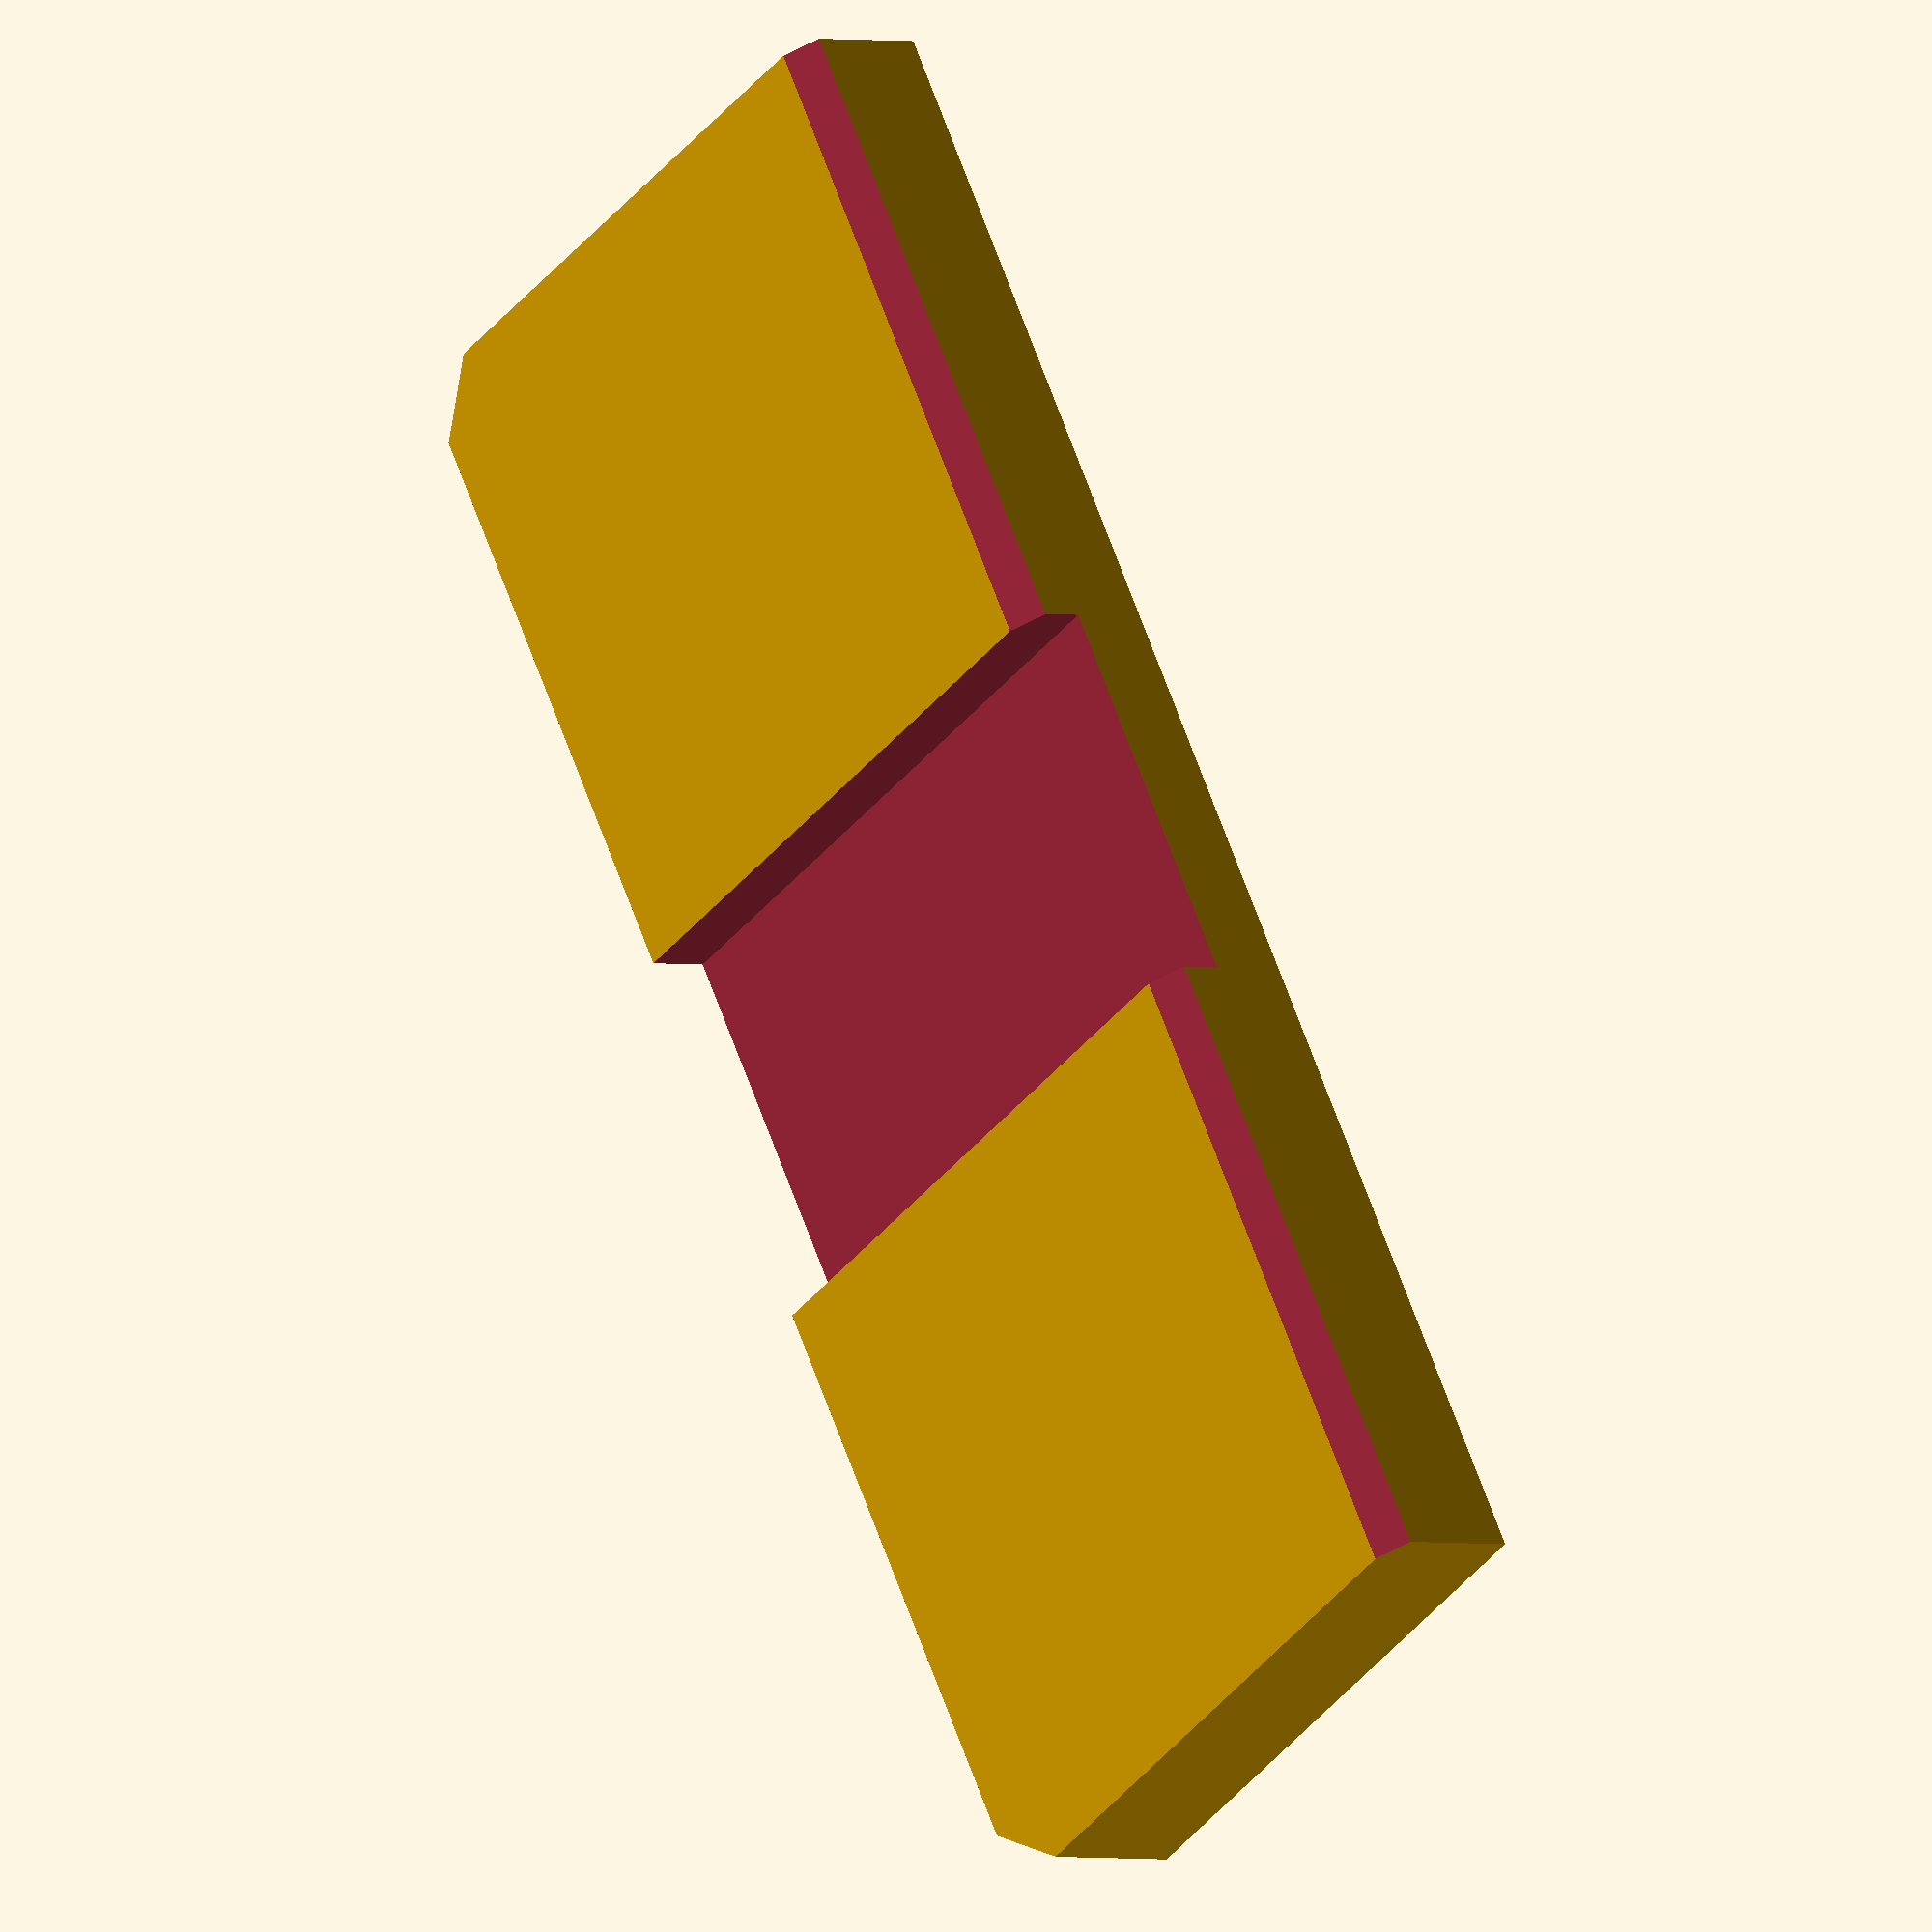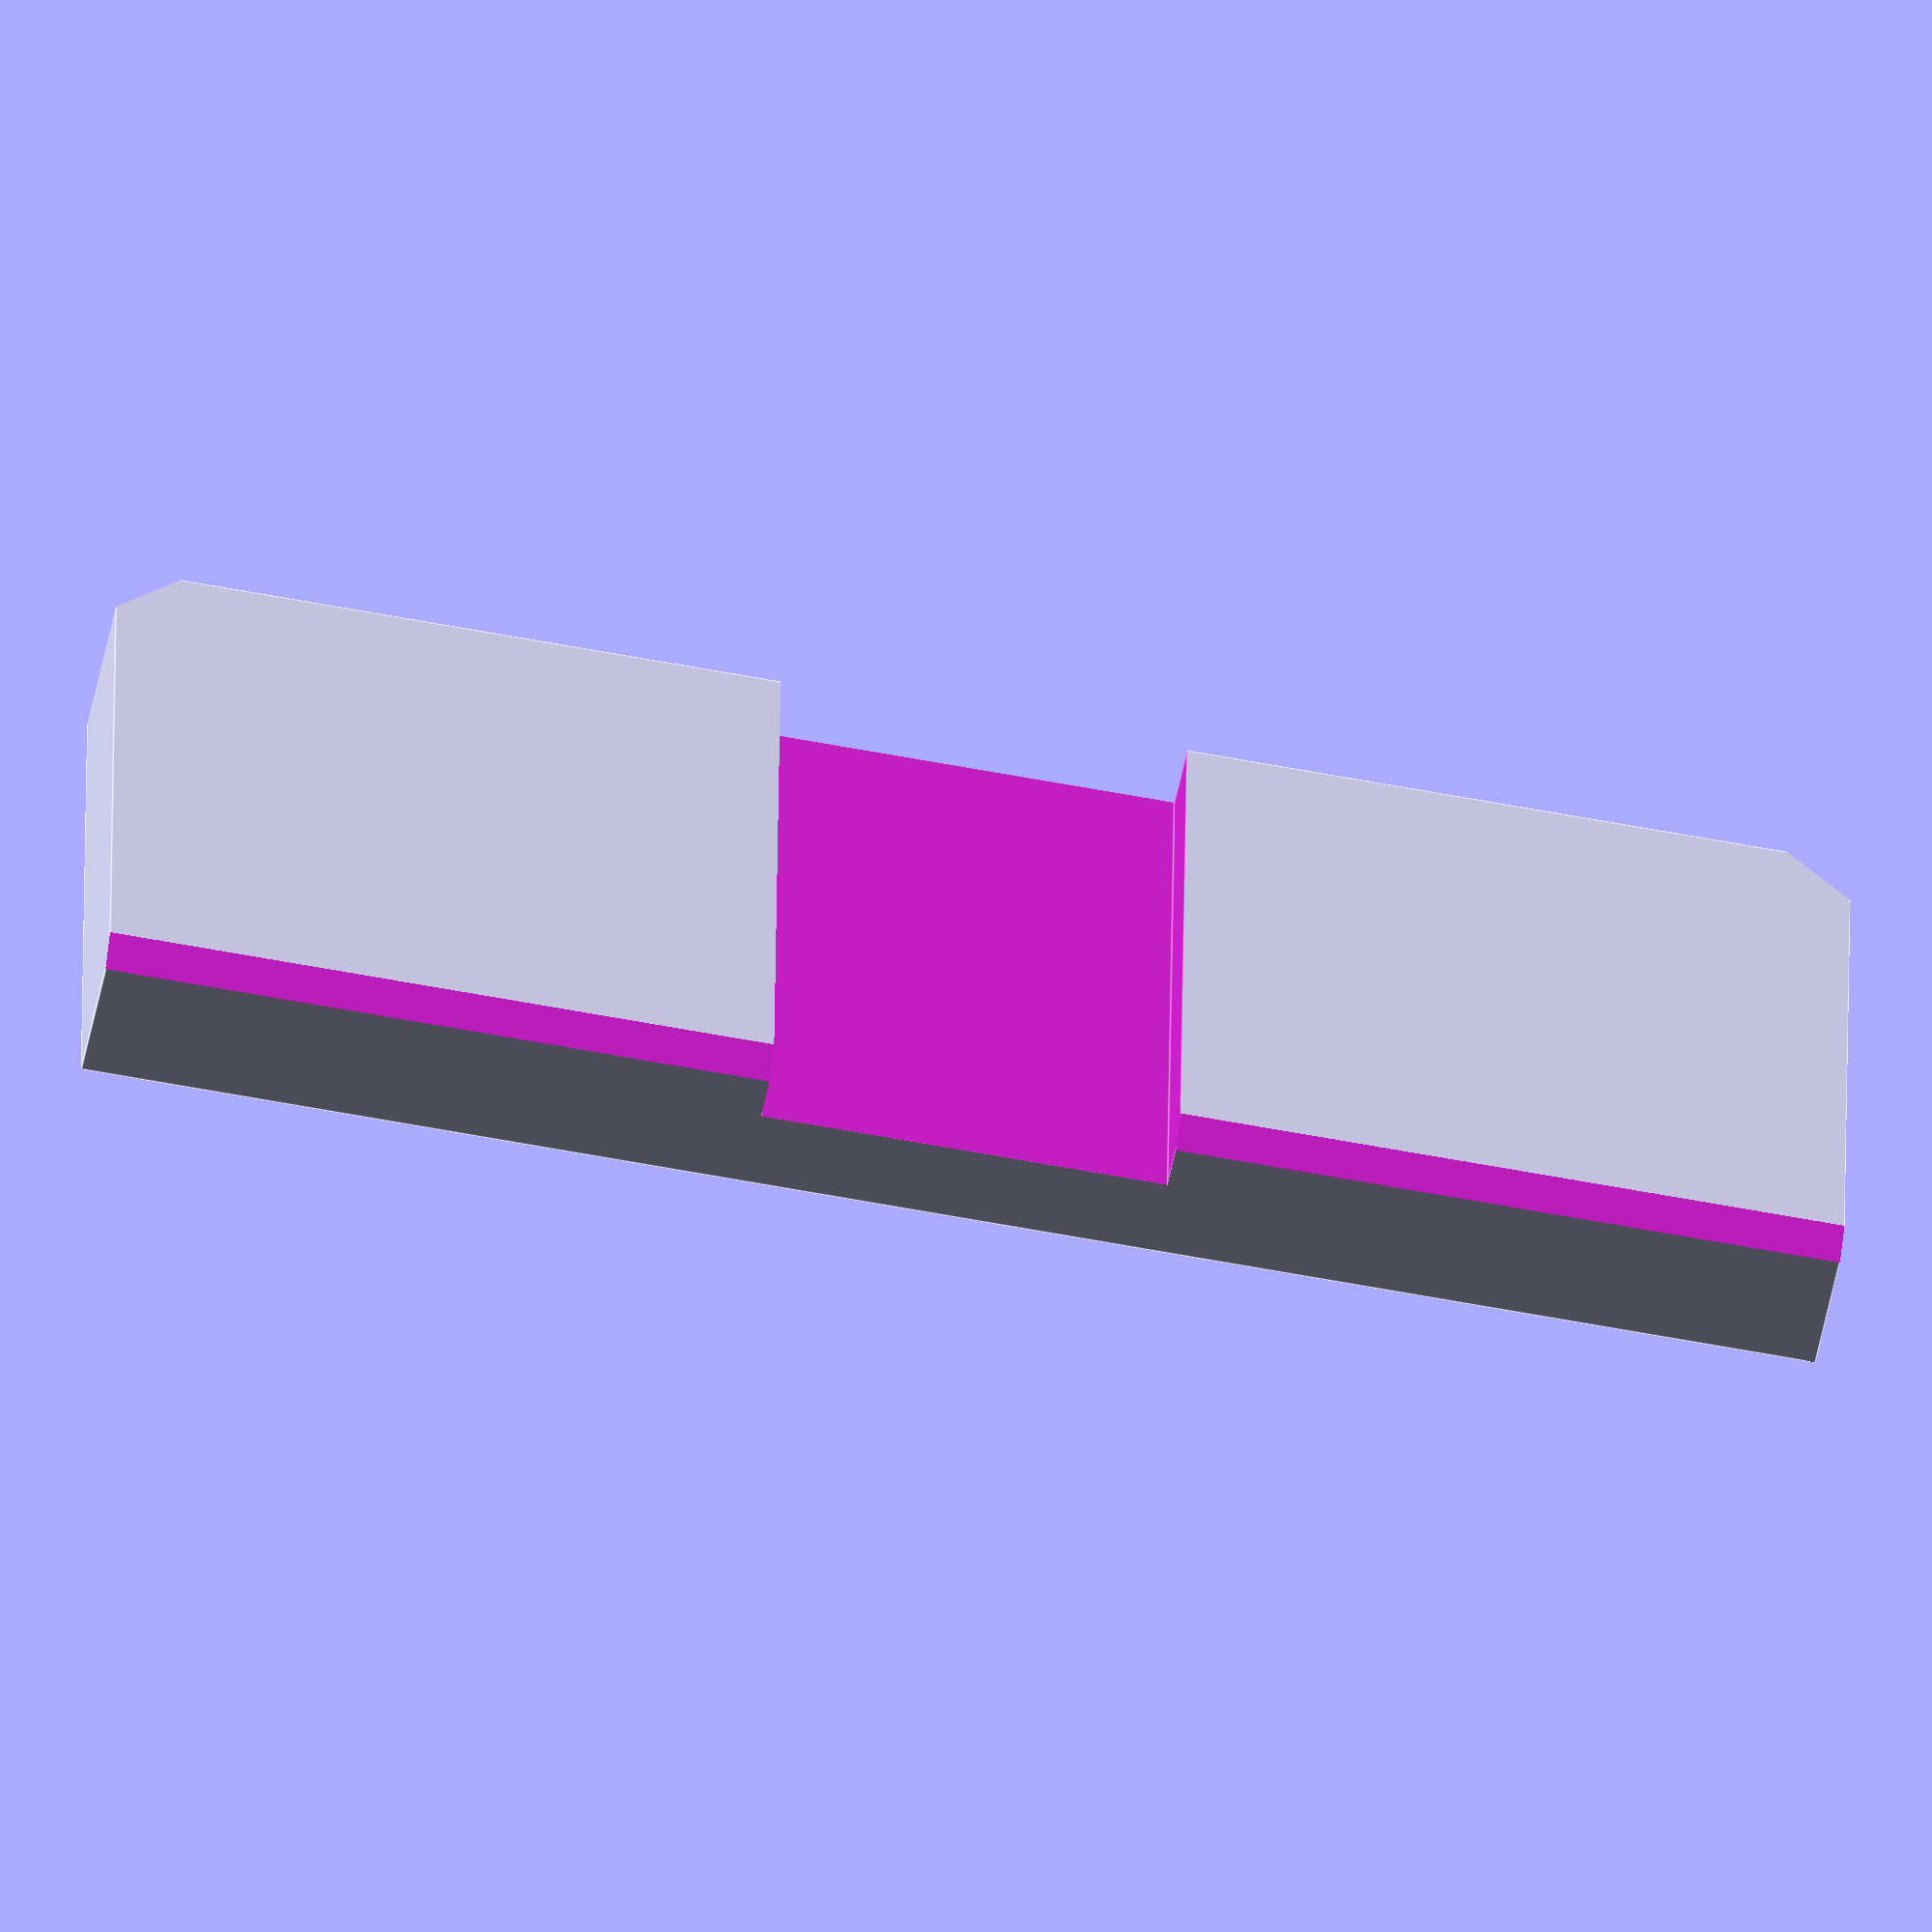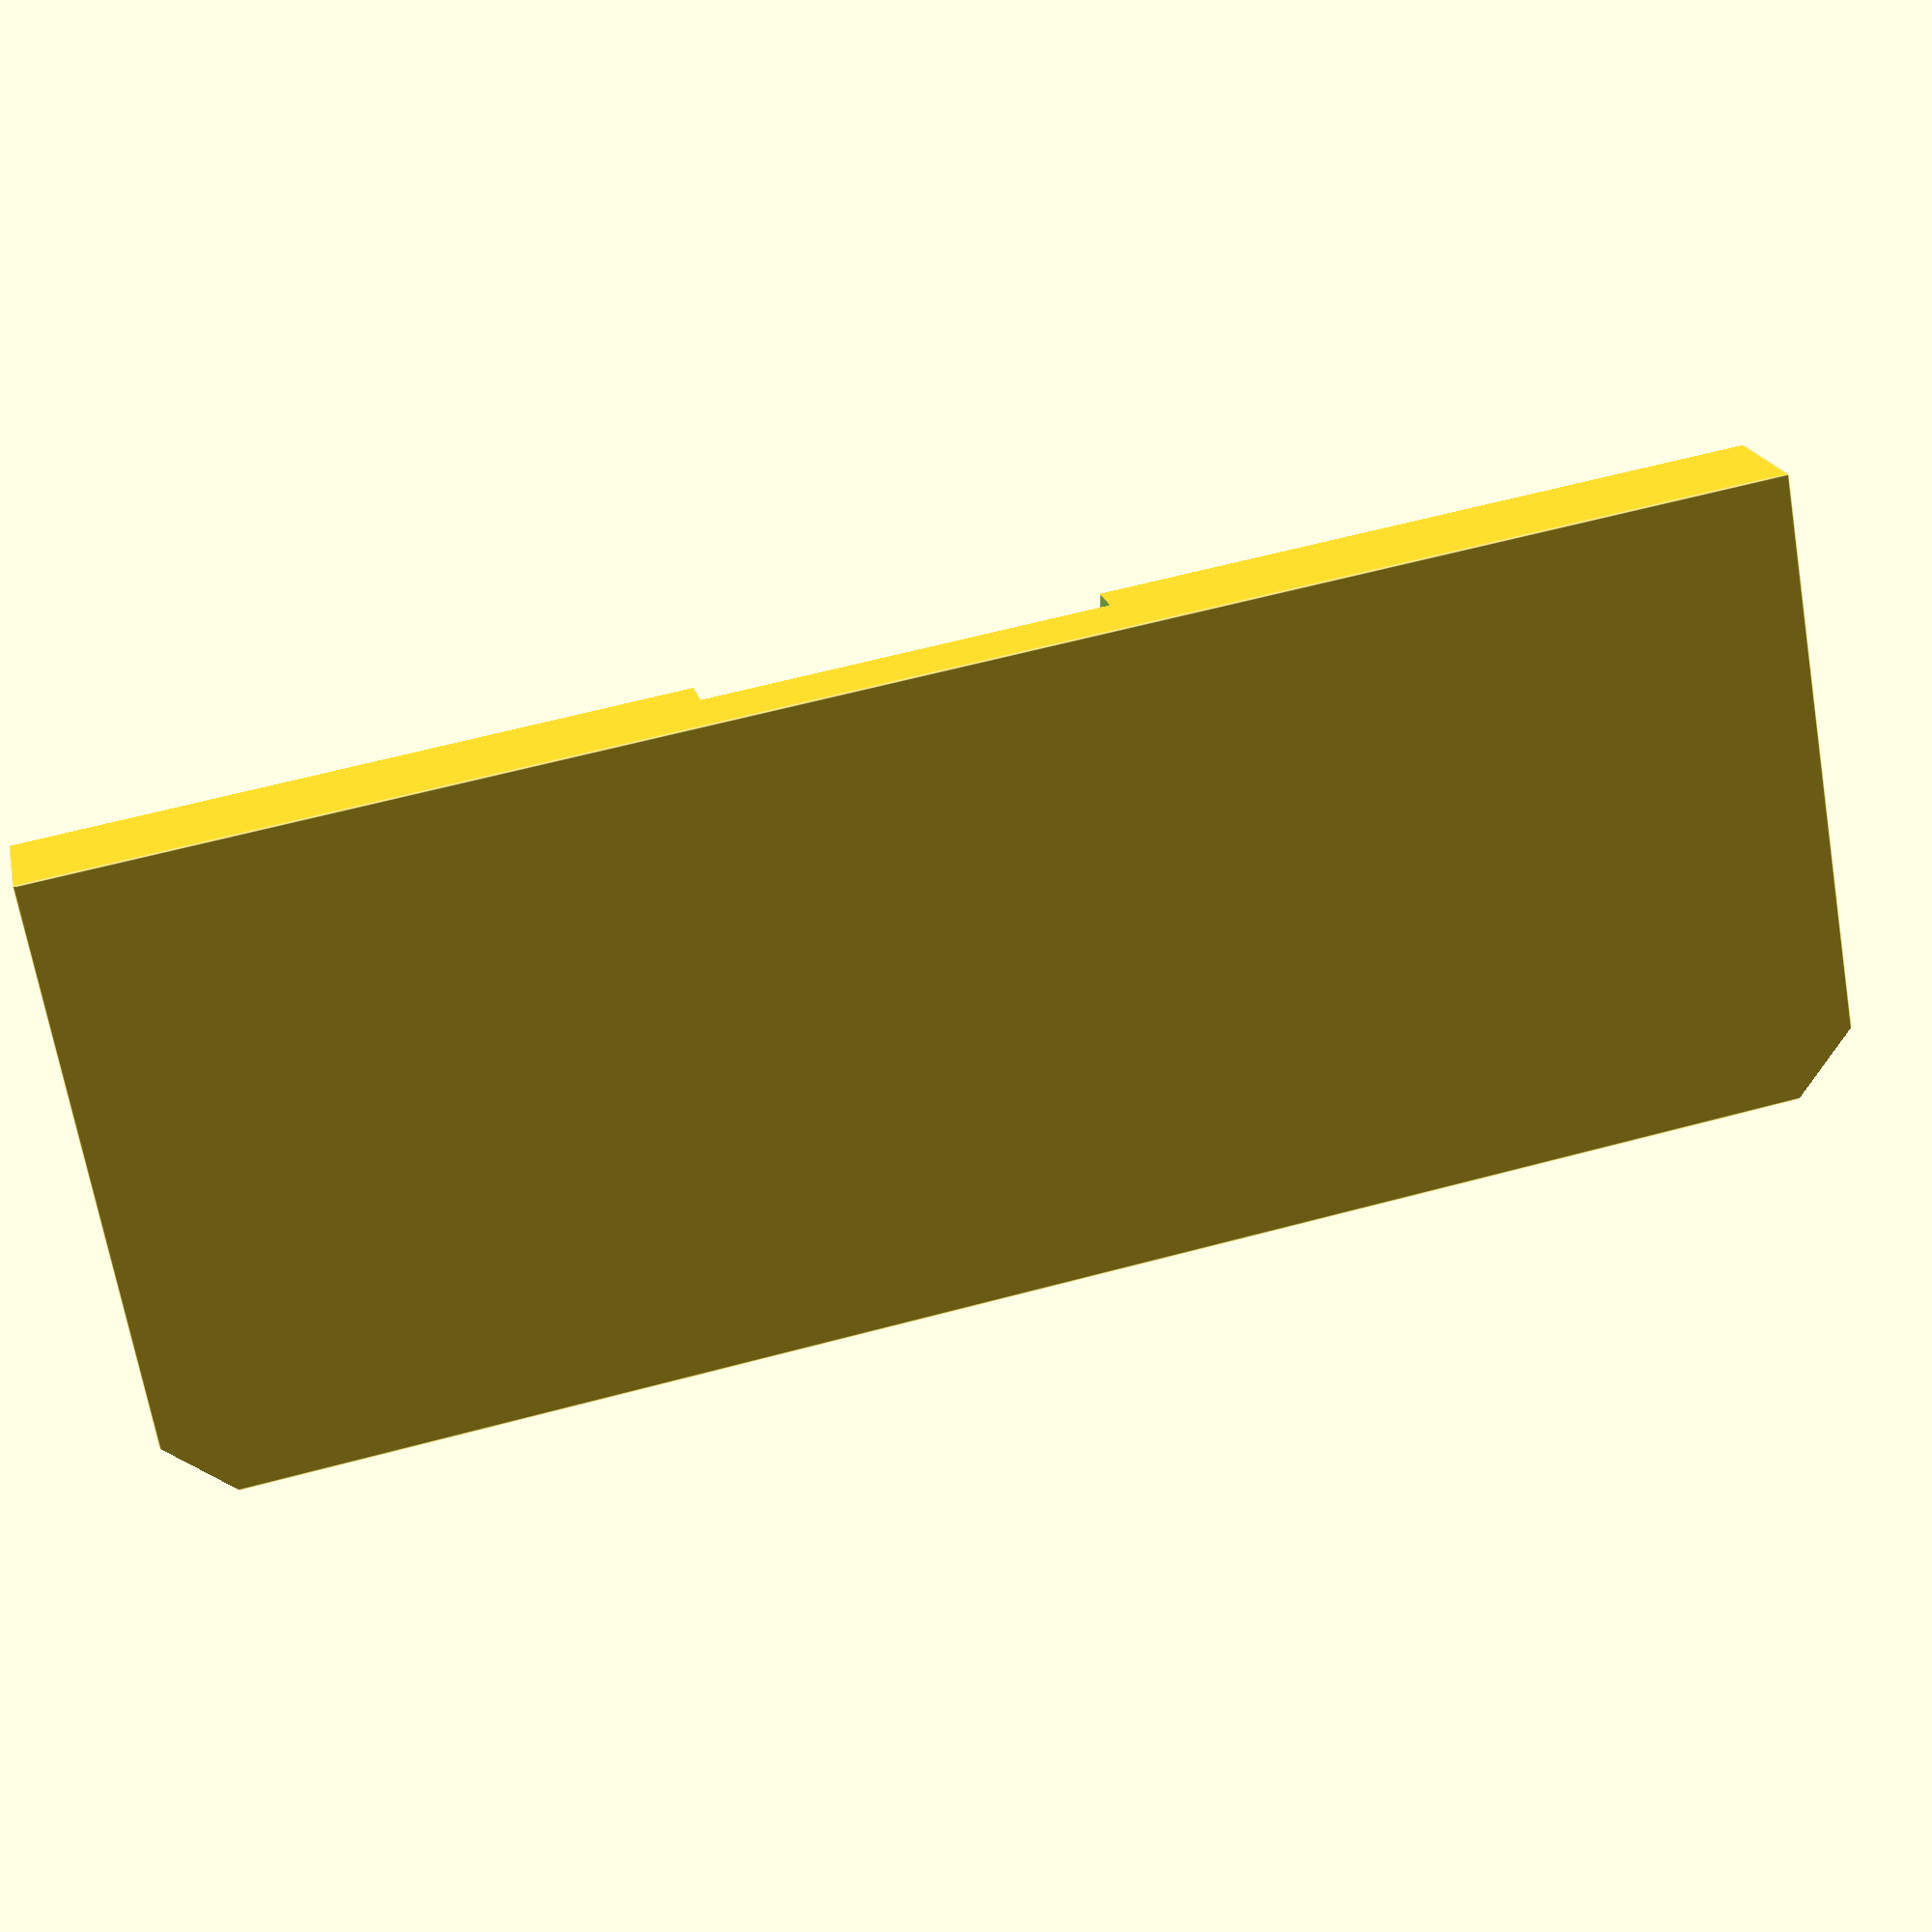
<openscad>
// Outer dimensions of charger shell
w_shell = 96;
d_shell = 36;
h_shell = 8;

// Bottom center dimple width and cut-out height
w_dimple = 22.5;
h_dimple = h_shell - 4.5;

// e = epsilon fudge factor to add to cut-outs for smoother rendering
e = 0.1;
e2 = e * 2;

// Shortcuts for centered cube and translated, centered cube
module c(x, y, z) { cube(size = [x, y, z], center = true); }
module tc(dx, dy, dz, x, y, z) { translate([dx, dy, dz]) c(x, y, z); }

difference() {
  c(w_shell, d_shell, h_shell);
  {
    // Bottom center dimple
    tc(0, 0, (h_dimple - h_shell) / 2, w_dimple, d_shell + e2, h_dimple + e);

    // Outer front vertical bevels
    translate([w_shell / 2, -d_shell / 2, 0])
      rotate([0, 0, 45])
      c(5, 5, h_shell + e2);
    translate([-w_shell / 2, -d_shell / 2, 0])
      rotate([0, 0, 45])
      c(5, 5, h_shell + e2);

    // Bottom rear horizontal bezel
    translate([0, d_shell / 2, -h_shell / 2])
      rotate([atan(6 / 9), 0, 0])
      c(w_shell + e2, 4, 2);
  }
}

</openscad>
<views>
elev=181.6 azim=120.6 roll=311.1 proj=o view=solid
elev=54.7 azim=179.4 roll=168.7 proj=o view=edges
elev=340.4 azim=350.0 roll=348.0 proj=p view=edges
</views>
